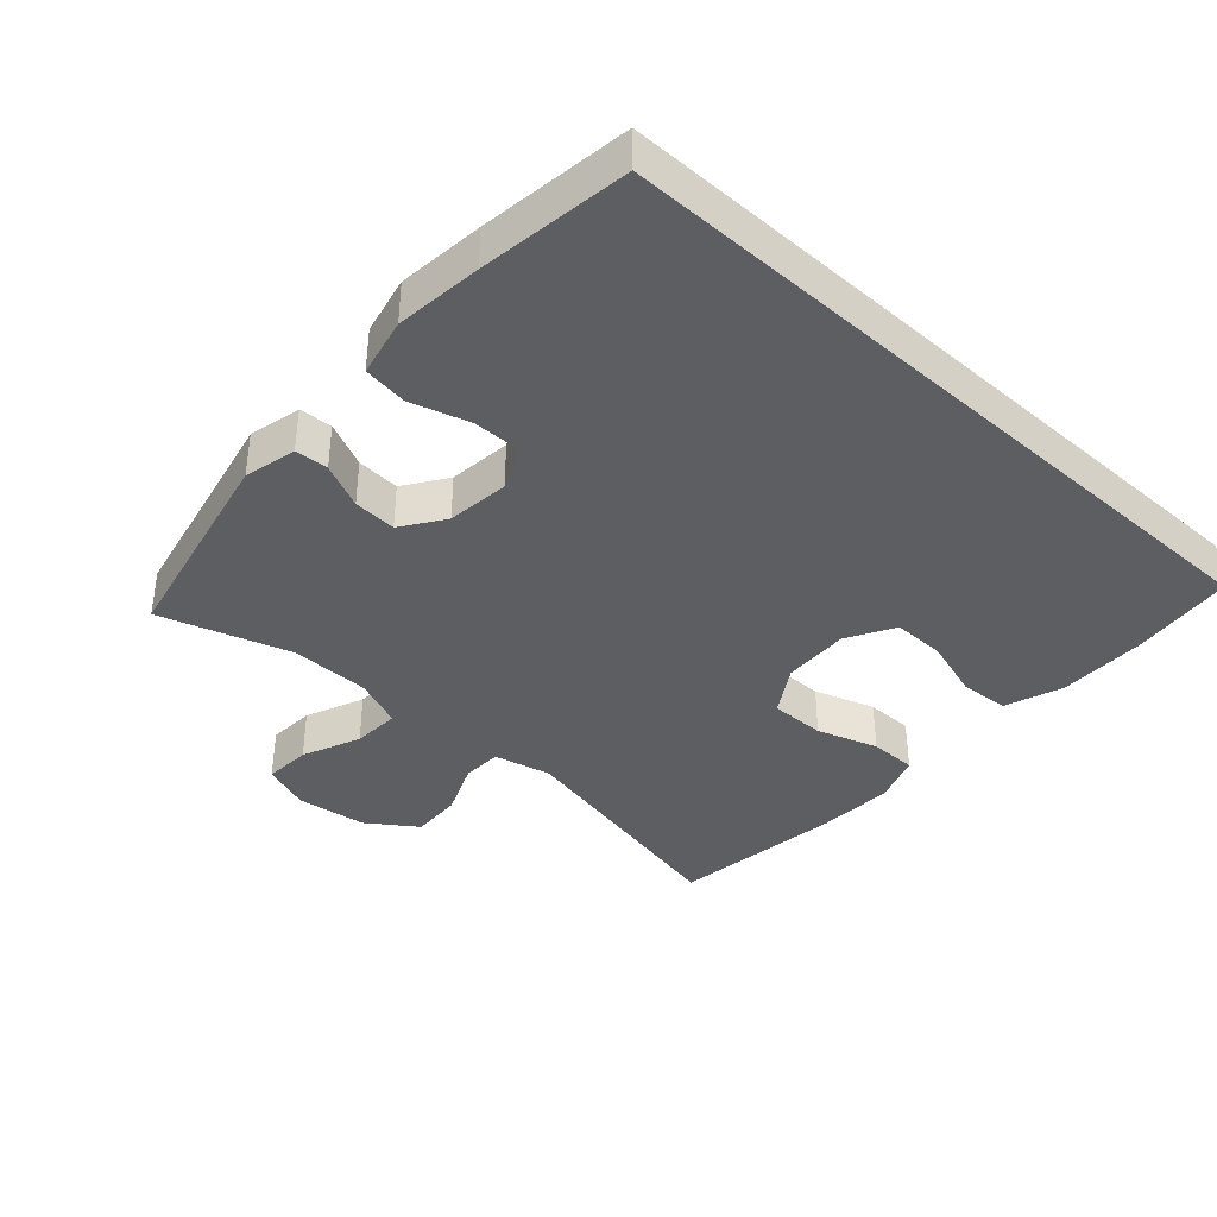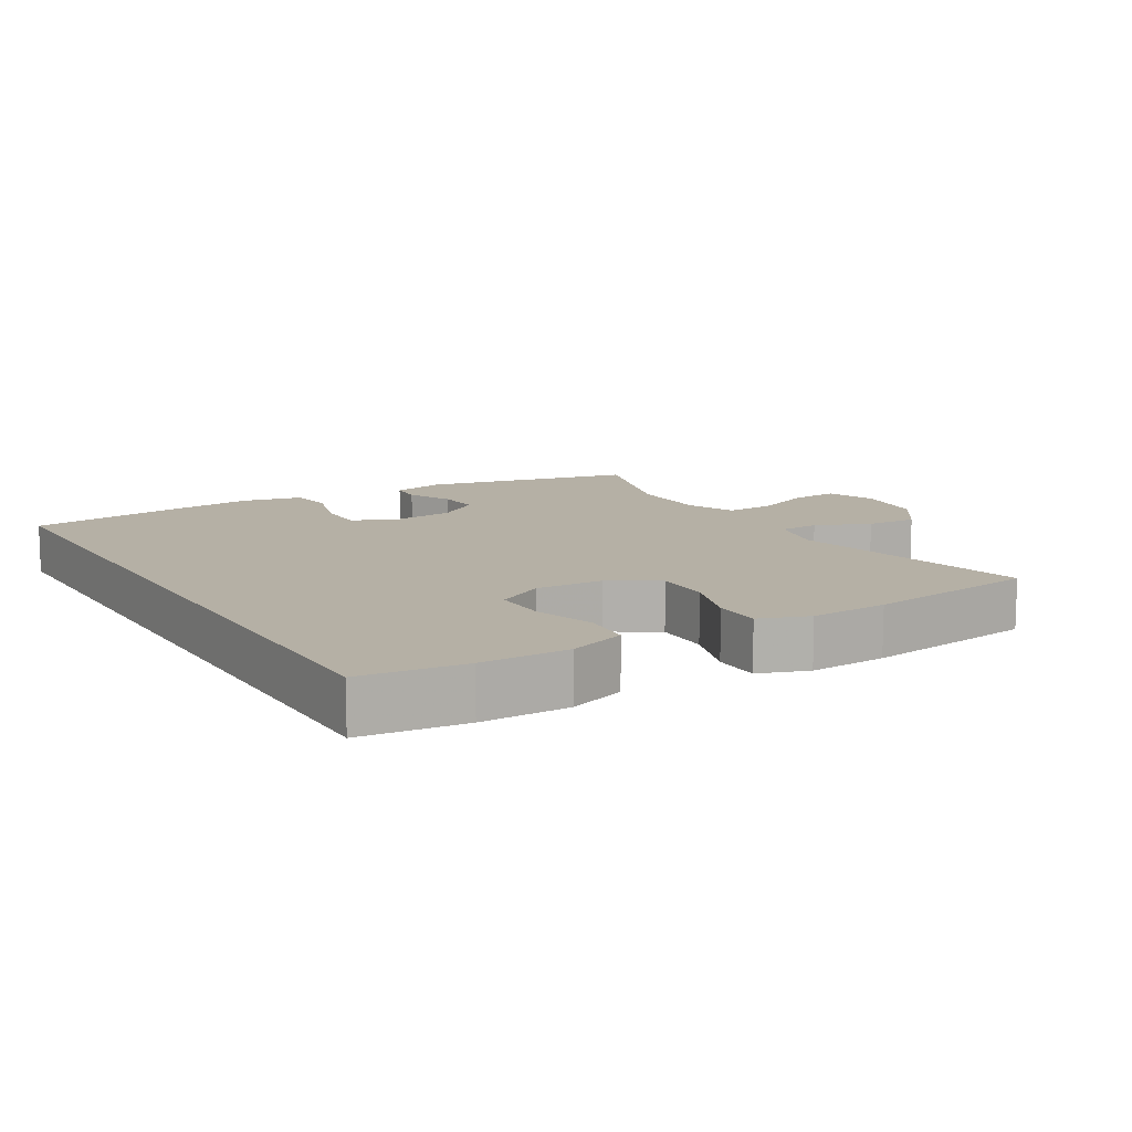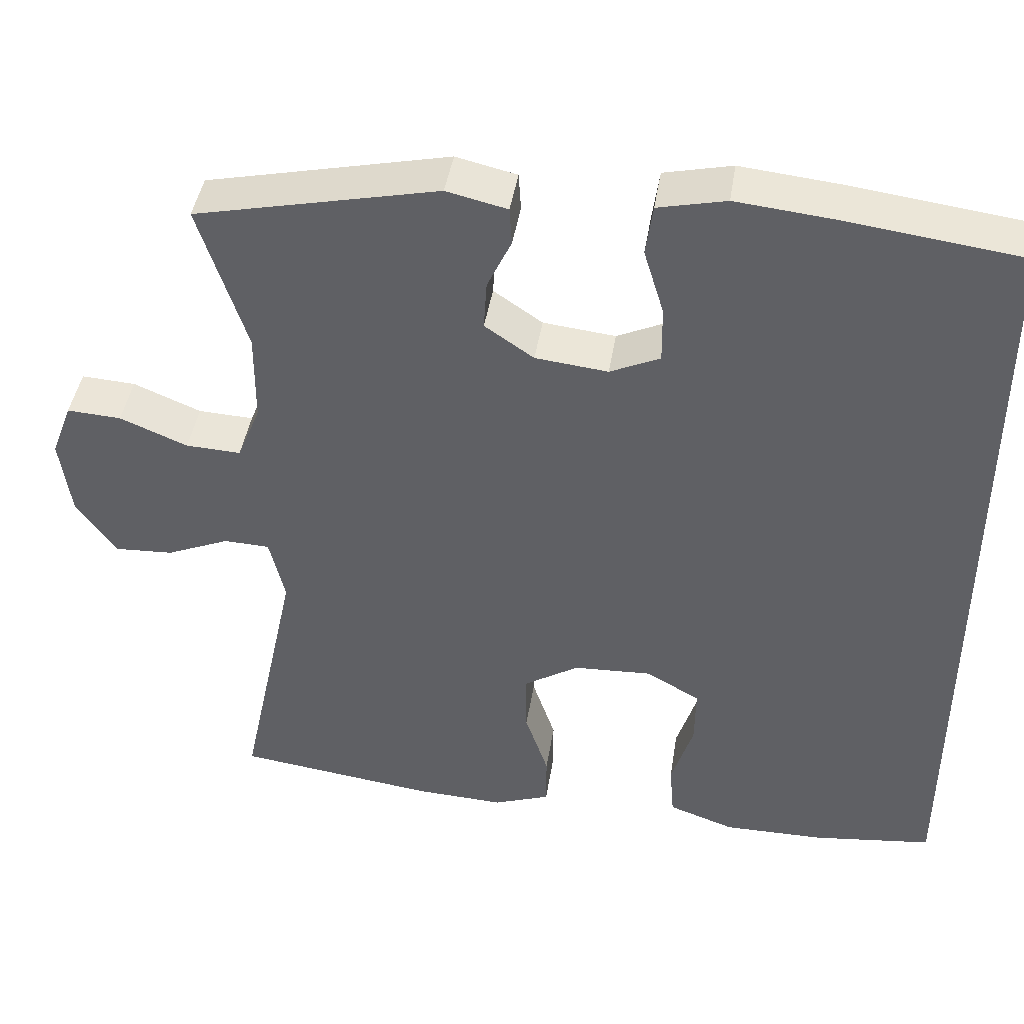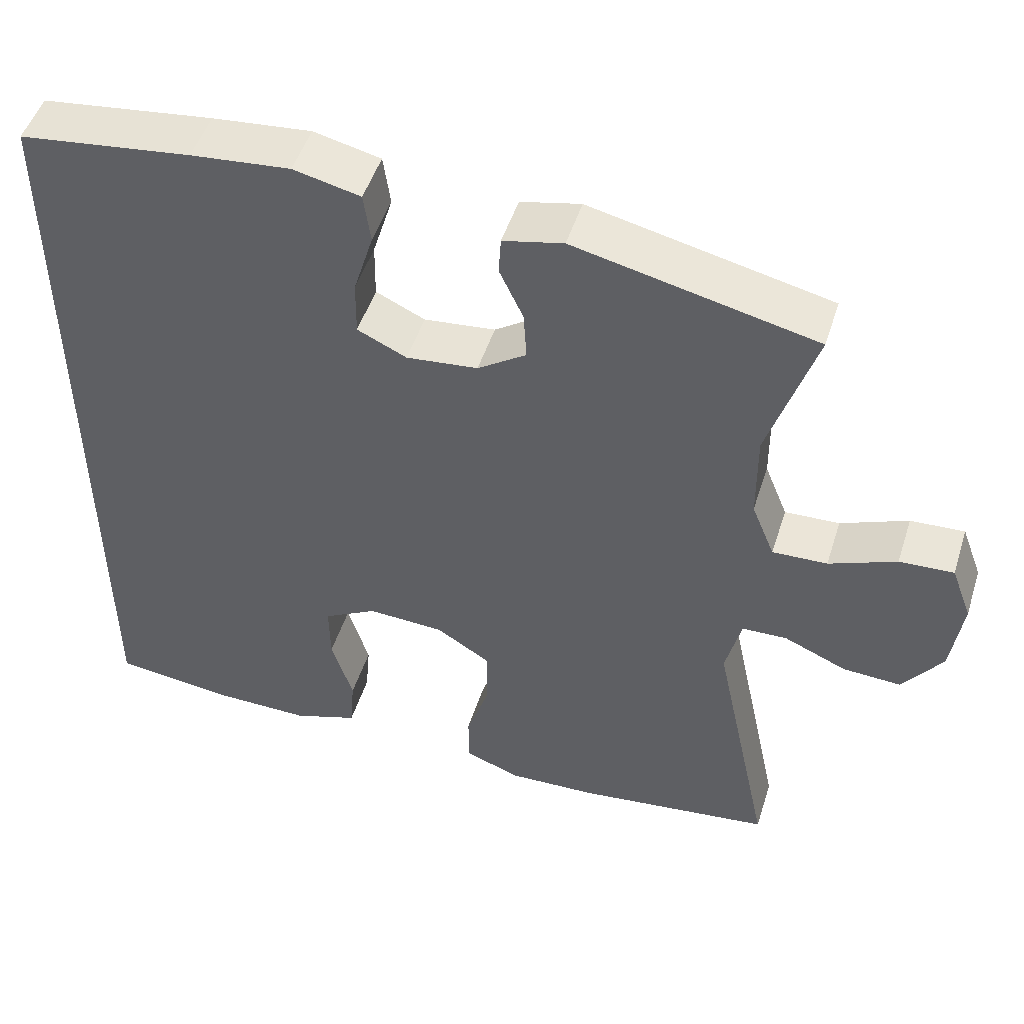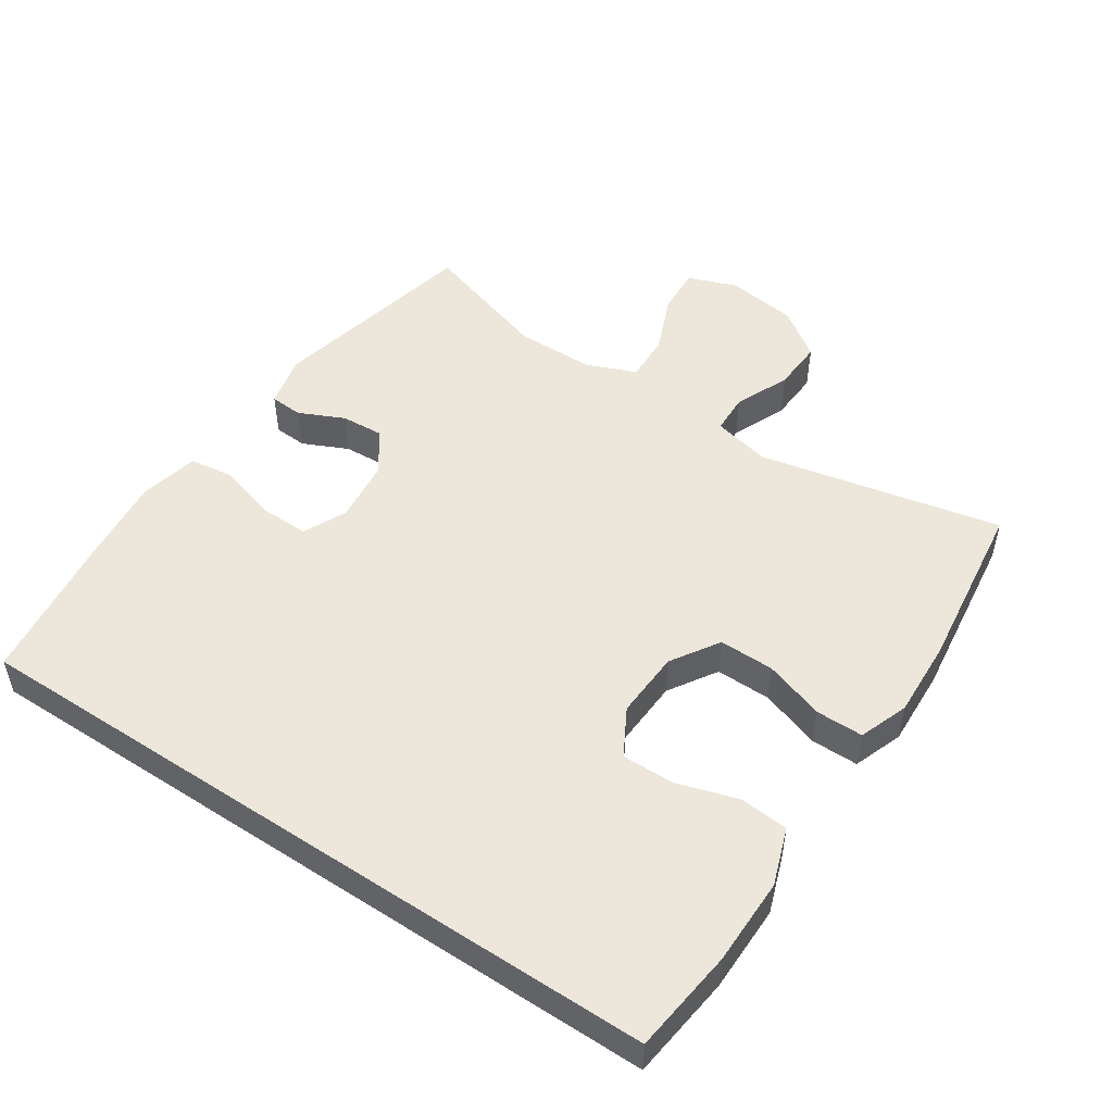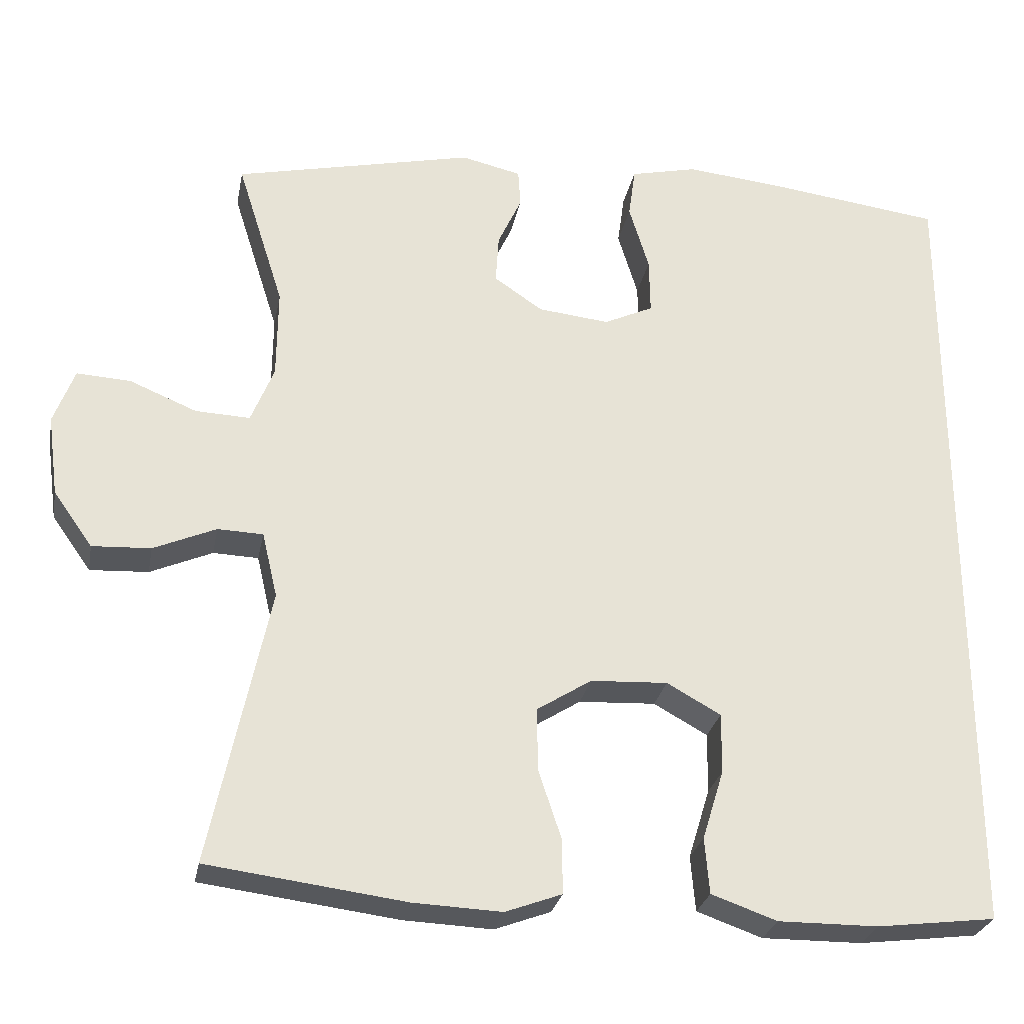
<metadata>
{"format":"obj","ext":"obj","renderer":"f3d","projection":"perspective","resolution":1024,"background":"white","views":[{"elev":-38.4,"azim":47.6,"up":"+Y"},{"elev":11.7,"azim":148.7,"up":"+Y"},{"elev":43.6,"azim":9.0,"up":"+Z"},{"elev":49.6,"azim":-162.5,"up":"+Z"},{"elev":50.5,"azim":123.6,"up":"+Y"},{"elev":-27.4,"azim":-10.7,"up":"+Z"}]}
</metadata>
<code>
v -0.5 0.07 0.5
v -0.188 0.07 0.57
v -0.11 0.07 0.552
v -0.107 0.07 0.503
v -0.138 0.07 0.436
v -0.142 0.07 0.372
v -0.079 0.07 0.329
v 0.014 0.07 0.319
v 0.078 0.07 0.349
v 0.077 0.07 0.422
v 0.051 0.07 0.508
v 0.06 0.07 0.574
v 0.147 0.07 0.594
v 0.276 0.07 0.581
v 0.5 0.07 0.552
v 0.5 0.07 -0.509
v 0.346 0.07 -0.528
v 0.216 0.07 -0.529
v 0.131 0.07 -0.499
v 0.125 0.07 -0.427
v 0.153 0.07 -0.336
v 0.154 0.07 -0.258
v 0.084 0.07 -0.219
v -0.016 0.07 -0.224
v -0.087 0.07 -0.269
v -0.086 0.07 -0.351
v -0.056 0.07 -0.441
v -0.056 0.07 -0.511
v -0.129 0.07 -0.538
v -0.244 0.07 -0.533
v -0.5 0.07 -0.5
v -0.424 0.07 -0.139
v -0.444 0.07 -0.054
v -0.503 0.07 -0.052
v -0.584 0.07 -0.087
v -0.66 0.07 -0.091
v -0.711 0.07 -0.019
v -0.725 0.07 0.086
v -0.698 0.07 0.158
v -0.628 0.07 0.154
v -0.541 0.07 0.118
v -0.47 0.07 0.115
v -0.44 0.07 0.189
v -0.439 0.07 0.307
v -0.5 0 0.5
v -0.188 0 0.57
v -0.11 0 0.552
v -0.107 0 0.503
v -0.138 0 0.436
v -0.142 0 0.372
v -0.079 0 0.329
v 0.014 0 0.319
v 0.078 0 0.349
v 0.077 0 0.422
v 0.051 0 0.508
v 0.06 0 0.574
v 0.147 0 0.594
v 0.276 0 0.581
v 0.5 0 0.552
v 0.5 0 -0.509
v 0.346 0 -0.528
v 0.216 0 -0.529
v 0.131 0 -0.499
v 0.125 0 -0.427
v 0.153 0 -0.336
v 0.154 0 -0.258
v 0.084 0 -0.219
v -0.016 0 -0.224
v -0.087 0 -0.269
v -0.086 0 -0.351
v -0.056 0 -0.441
v -0.056 0 -0.511
v -0.129 0 -0.538
v -0.244 0 -0.533
v -0.5 0 -0.5
v -0.424 0 -0.139
v -0.444 0 -0.054
v -0.503 0 -0.052
v -0.584 0 -0.087
v -0.66 0 -0.091
v -0.711 0 -0.019
v -0.725 0 0.086
v -0.698 0 0.158
v -0.628 0 0.154
v -0.541 0 0.118
v -0.47 0 0.115
v -0.44 0 0.189
v -0.439 0 0.307
f 39 40 41
f 38 39 41
f 37 38 41
f 36 37 41
f 35 36 41
f 34 35 41
f 33 34 41 42
f 32 33 42 43
f 30 31 32
f 29 30 32
f 28 29 32
f 27 28 32
f 26 27 32
f 32 43 44
f 26 32 44
f 25 26 44
f 19 20 21
f 18 19 21
f 17 18 21
f 16 17 21
f 15 16 21
f 15 21 22
f 13 14 15
f 12 13 15
f 11 12 15
f 10 11 15
f 9 10 15 22
f 8 9 22 23
f 3 4 5
f 2 3 5
f 1 2 5
f 44 1 5
f 44 5 6
f 44 6 7
f 25 44 7
f 24 25 7
f 7 8 23 24
f 85 84 83
f 85 83 82
f 85 82 81
f 85 81 80
f 85 80 79
f 85 79 78
f 86 85 78 77
f 87 86 77 76
f 76 75 74
f 76 74 73
f 76 73 72
f 76 72 71
f 76 71 70
f 88 87 76
f 88 76 70
f 88 70 69
f 65 64 63
f 65 63 62
f 65 62 61
f 65 61 60
f 65 60 59
f 66 65 59
f 59 58 57
f 59 57 56
f 59 56 55
f 59 55 54
f 66 59 54 53
f 67 66 53 52
f 49 48 47
f 49 47 46
f 49 46 45
f 49 45 88
f 50 49 88
f 51 50 88
f 51 88 69
f 51 69 68
f 68 67 52 51
f 1 45 46 2
f 2 46 47 3
f 3 47 48 4
f 4 48 49 5
f 5 49 50 6
f 6 50 51 7
f 7 51 52 8
f 8 52 53 9
f 9 53 54 10
f 10 54 55 11
f 11 55 56 12
f 12 56 57 13
f 13 57 58 14
f 14 58 59 15
f 15 59 60 16
f 16 60 61 17
f 17 61 62 18
f 18 62 63 19
f 19 63 64 20
f 20 64 65 21
f 21 65 66 22
f 22 66 67 23
f 23 67 68 24
f 24 68 69 25
f 25 69 70 26
f 26 70 71 27
f 27 71 72 28
f 28 72 73 29
f 29 73 74 30
f 30 74 75 31
f 31 75 76 32
f 32 76 77 33
f 33 77 78 34
f 34 78 79 35
f 35 79 80 36
f 36 80 81 37
f 37 81 82 38
f 38 82 83 39
f 39 83 84 40
f 40 84 85 41
f 41 85 86 42
f 42 86 87 43
f 43 87 88 44
f 44 88 45 1

</code>
